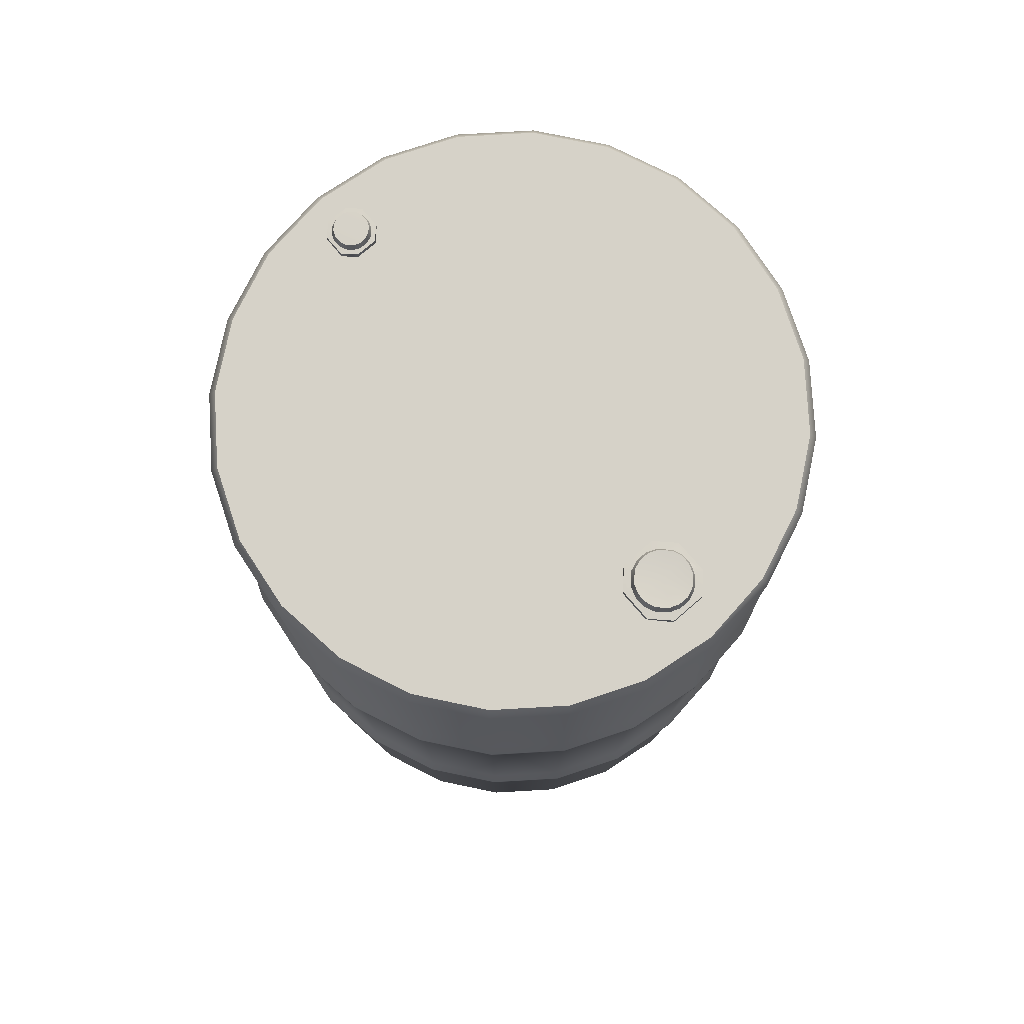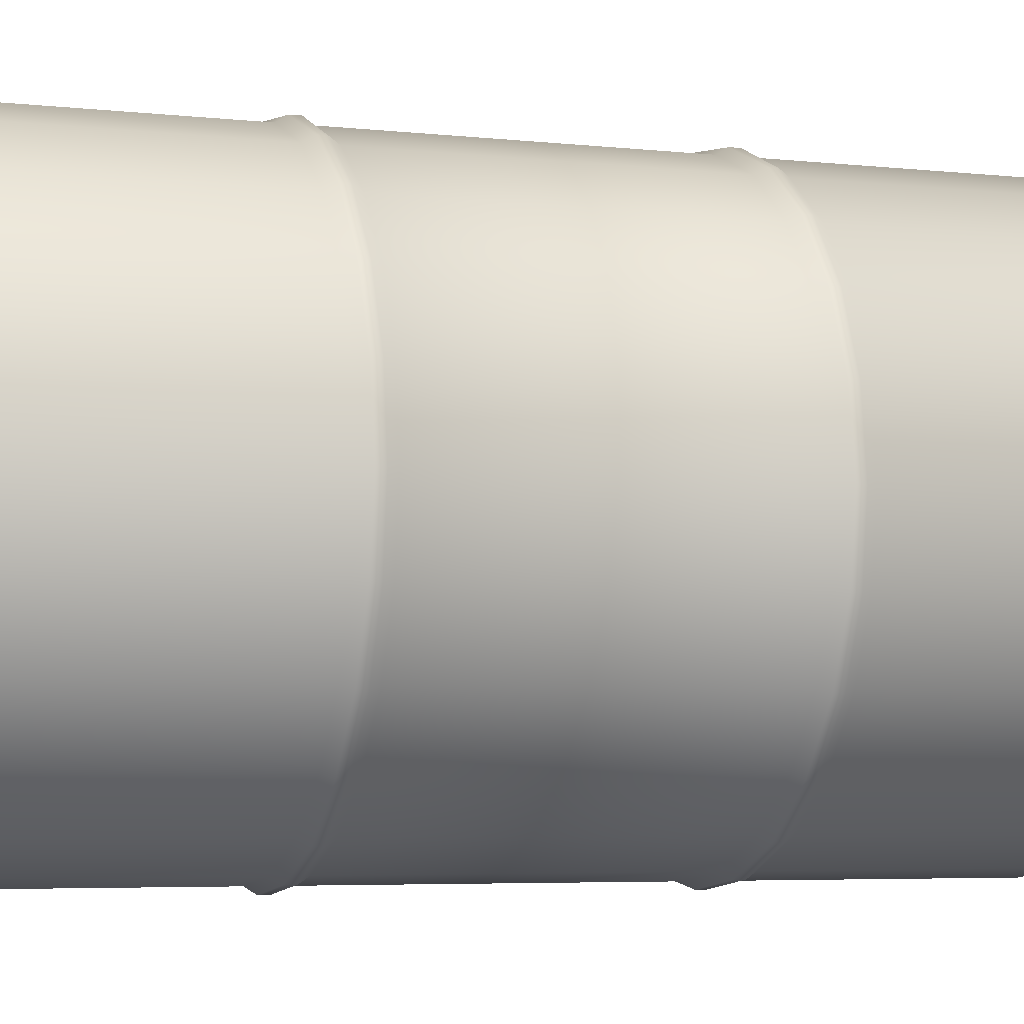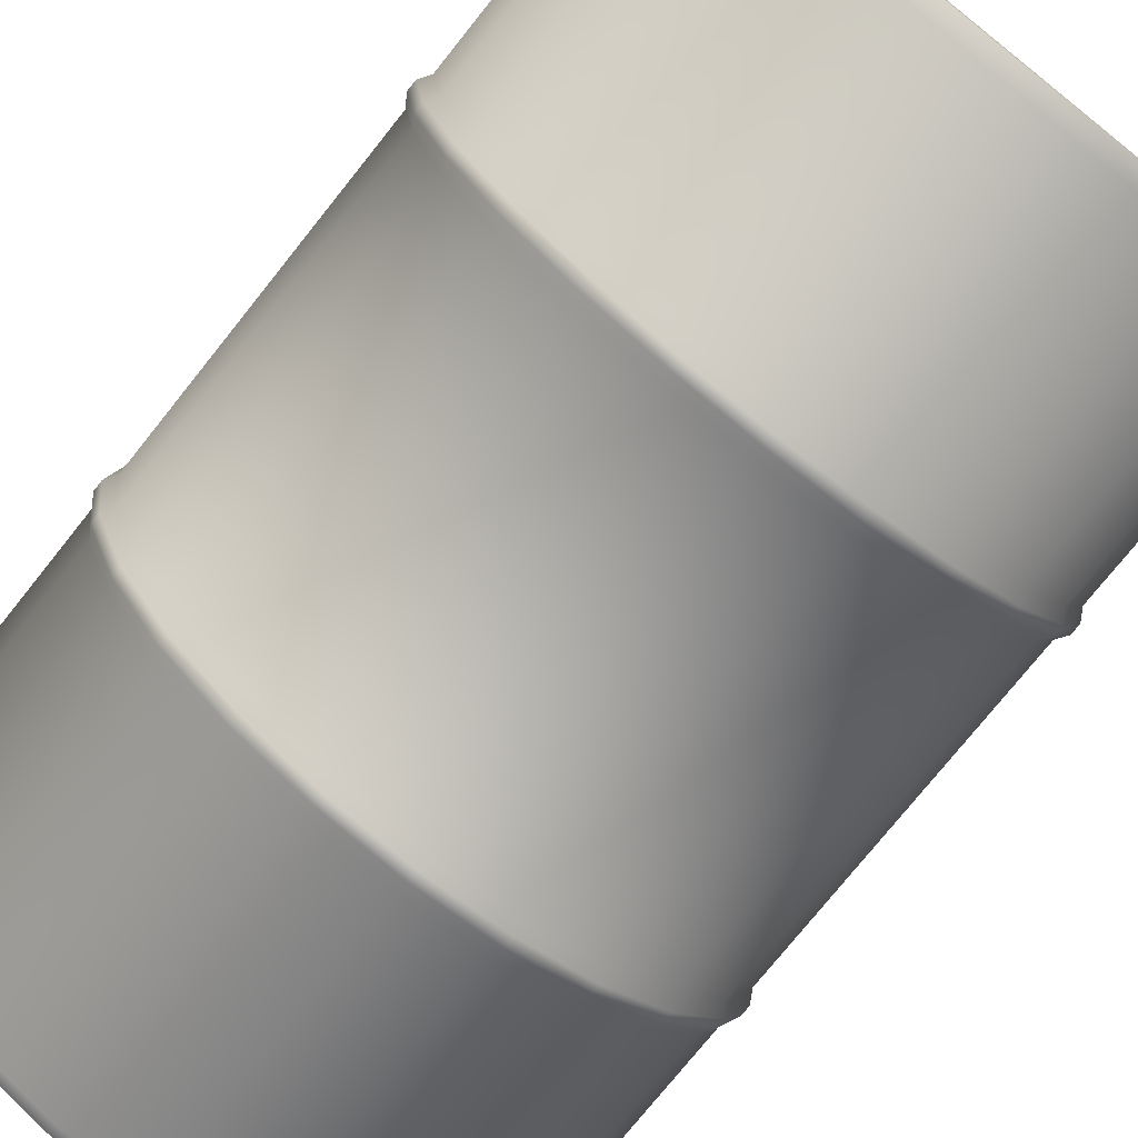
<metadata>
{"format":"obj","ext":"obj","renderer":"f3d","projection":"perspective","resolution":1024,"background":"white","views":[{"elev":78.1,"azim":139.2,"up":"+Y"},{"elev":-5.0,"azim":70.5,"up":"+Z"},{"elev":-75.6,"azim":-38.6,"up":"+Z"}]}
</metadata>
<code>
v  19.9 64.83 -5.332
v  19.42 65.61 -5.204
v  20.11 65.61 -0
v  20.6 64.83 -0
v  17.84 64.83 -10.3
v  17.41 65.61 -10.05
v  14.57 64.83 -14.57
v  14.22 65.61 -14.22
v  10.3 64.83 -17.84
v  10.05 65.61 -17.41
v  5.332 64.8 -19.9
v  5.204 65.61 -19.42
v  0 64.8 -20.6
v  0 65.61 -20.11
v  -5.332 64.83 -19.9
v  -5.204 65.61 -19.42
v  -10.3 64.83 -17.84
v  -10.05 65.61 -17.41
v  -14.57 64.83 -14.57
v  -14.22 65.61 -14.22
v  -17.84 64.83 -10.3
v  -17.41 65.61 -10.05
v  -19.9 64.83 -5.332
v  -19.42 65.61 -5.204
v  -20.6 64.83 -0
v  -20.11 65.61 -0
v  -19.9 64.83 5.332
v  -19.42 65.61 5.204
v  -17.84 64.83 10.3
v  -17.41 65.61 10.05
v  -14.57 64.83 14.57
v  -14.22 65.61 14.22
v  -10.3 64.83 17.84
v  -10.05 65.61 17.41
v  -5.332 64.83 19.9
v  -5.204 65.61 19.42
v  -0 64.83 20.6
v  -0 65.61 20.11
v  5.332 64.83 19.9
v  5.204 65.61 19.42
v  10.3 64.83 17.84
v  10.05 65.61 17.41
v  14.57 64.83 14.57
v  14.22 65.61 14.22
v  17.84 64.83 10.3
v  17.41 65.61 10.05
v  19.9 64.83 5.332
v  19.42 65.61 5.204
v  -0 65.61 -0
v  20.6 20.24 -0
v  19.9 20.24 -5.332
v  19.9 43.51 -5.332
v  20.6 43.51 -0
v  17.84 20.24 -10.3
v  14.57 20.24 -14.57
v  14.57 43.51 -14.57
v  17.84 43.51 -10.3
v  10.3 20.24 -17.84
v  10.3 43.51 -17.84
v  5.332 20.24 -19.9
v  5.332 43.51 -19.9
v  0 20.24 -20.6
v  0 43.51 -20.6
v  -5.332 20.24 -19.9
v  -5.332 43.51 -19.9
v  -10.3 20.24 -17.84
v  -10.3 43.51 -17.84
v  -14.57 20.24 -14.57
v  -14.57 43.51 -14.57
v  -19.9 20.24 -5.332
v  -20.6 20.24 -0
v  -20.6 43.51 -0
v  -19.9 43.51 -5.332
v  -14.57 20.24 14.57
v  -10.3 20.24 17.84
v  -10.3 43.51 17.84
v  -14.57 43.51 14.57
v  -5.332 20.24 19.9
v  -5.332 43.51 19.9
v  -0 20.24 20.6
v  -0 43.51 20.6
v  5.332 20.24 19.9
v  5.332 43.51 19.9
v  10.3 20.24 17.84
v  14.57 20.24 14.57
v  14.57 43.51 14.57
v  10.3 43.51 17.84
v  20.11 -0.1902 -0
v  19.42 -0.1902 -5.204
v  19.9 0.9071 -5.332
v  20.6 0.9071 -0
v  17.41 -0.1902 -10.05
v  17.84 0.9071 -10.3
v  14.22 -0.1902 -14.22
v  14.57 0.9071 -14.57
v  10.05 -0.1902 -17.41
v  10.3 0.9071 -17.84
v  5.204 -0.1902 -19.42
v  5.332 0.9071 -19.9
v  0 -0.1902 -20.11
v  0 0.9071 -20.6
v  -5.204 -0.1902 -19.42
v  -5.332 0.9071 -19.9
v  -10.05 -0.1902 -17.41
v  -10.3 0.9071 -17.84
v  -14.22 -0.1902 -14.22
v  -14.57 0.9071 -14.57
v  -17.41 -0.1902 -10.05
v  -17.84 0.9071 -10.3
v  -19.42 -0.1902 -5.204
v  -19.9 0.9071 -5.332
v  -20.11 -0.1902 -0
v  -20.6 0.9071 -0
v  -19.42 -0.1902 5.204
v  -19.9 0.9071 5.332
v  -17.41 -0.1902 10.05
v  -17.84 0.9071 10.3
v  -14.22 -0.1902 14.22
v  -14.57 0.9071 14.57
v  -10.05 -0.1902 17.41
v  -10.3 0.9071 17.84
v  -5.204 -0.1902 19.42
v  -5.332 0.9071 19.9
v  -0 -0.1902 20.11
v  -0 0.9071 20.6
v  5.204 -0.1902 19.42
v  5.332 0.9071 19.9
v  10.05 -0.1902 17.41
v  10.3 0.9071 17.84
v  14.22 -0.1902 14.22
v  14.57 0.9071 14.57
v  17.41 -0.1902 10.05
v  17.84 0.9071 10.3
v  19.42 -0.1902 5.204
v  19.9 0.9071 5.332
v  -0 0.071 -0
v  -17.84 20.24 -10.3
v  -17.84 43.51 -10.3
v  -19.9 20.24 5.332
v  -19.9 43.51 5.332
v  -17.84 20.24 10.3
v  -17.84 43.51 10.3
v  17.84 20.24 10.3
v  17.84 43.51 10.3
v  19.9 20.24 5.332
v  19.9 43.51 5.332
v  19.9 18.04 -5.332
v  20.6 18.04 -0
v  20.6 45.71 -0
v  19.9 45.71 -5.332
v  14.57 18.04 -14.57
v  17.84 18.04 -10.3
v  17.84 45.71 -10.3
v  14.57 45.71 -14.57
v  10.3 18.04 -17.84
v  10.3 45.71 -17.84
v  5.332 18.04 -19.9
v  5.332 45.71 -19.9
v  0 18.04 -20.6
v  0 45.71 -20.6
v  -5.332 18.04 -19.9
v  -5.332 45.71 -19.9
v  -10.3 18.04 -17.84
v  -10.3 45.71 -17.84
v  -14.57 18.04 -14.57
v  -14.57 45.71 -14.57
v  -20.6 18.04 -0
v  -19.9 18.04 -5.332
v  -19.9 45.71 -5.332
v  -20.6 45.71 -0
v  -10.3 18.04 17.84
v  -14.57 18.04 14.57
v  -14.57 45.71 14.57
v  -10.3 45.71 17.84
v  -5.332 18.04 19.9
v  -5.332 45.71 19.9
v  -0 18.04 20.6
v  -0 45.71 20.6
v  5.332 18.04 19.9
v  5.332 45.71 19.9
v  14.57 18.04 14.57
v  10.3 18.04 17.84
v  10.3 45.71 17.84
v  14.57 45.71 14.57
v  -17.84 18.04 -10.3
v  -17.84 45.71 -10.3
v  -19.9 18.04 5.332
v  -19.9 45.71 5.332
v  -17.84 18.04 10.3
v  -17.84 45.71 10.3
v  17.84 18.04 10.3
v  17.84 45.71 10.3
v  19.9 18.04 5.332
v  19.9 45.71 5.332
v  20.36 19.5 -5.456
v  21.08 19.5 -0
v  21.08 44.24 -0
v  20.36 44.24 -5.456
v  14.91 19.5 -14.91
v  18.26 19.5 -10.54
v  18.26 44.24 -10.54
v  14.91 44.24 -14.91
v  10.54 19.5 -18.26
v  10.54 44.24 -18.26
v  5.456 19.5 -20.36
v  5.456 44.24 -20.36
v  0 19.5 -21.08
v  0 44.24 -21.08
v  -5.456 19.5 -20.36
v  -5.456 44.24 -20.36
v  -10.54 19.5 -18.26
v  -10.54 44.24 -18.26
v  -14.91 19.5 -14.91
v  -14.91 44.24 -14.91
v  -21.08 19.5 -0
v  -20.36 19.5 -5.456
v  -20.36 44.24 -5.456
v  -21.08 44.24 -0
v  -10.54 19.5 18.26
v  -14.91 19.5 14.91
v  -14.91 44.24 14.91
v  -10.54 44.24 18.26
v  -5.456 19.5 20.36
v  -5.456 44.24 20.36
v  -0 19.5 21.08
v  -0 44.24 21.08
v  5.456 19.5 20.36
v  5.456 44.24 20.36
v  14.91 19.5 14.91
v  10.54 19.5 18.26
v  10.54 44.24 18.26
v  14.91 44.24 14.91
v  -18.26 19.5 -10.54
v  -18.26 44.24 -10.54
v  -20.36 19.5 5.456
v  -20.36 44.24 5.456
v  -18.26 19.5 10.54
v  -18.26 44.24 10.54
v  18.26 19.5 10.54
v  18.26 44.24 10.54
v  20.36 19.5 5.456
v  20.36 44.24 5.456
v  20.36 18.77 -5.456
v  21.08 18.77 -0
v  21.08 44.98 -0
v  20.36 44.98 -5.456
v  14.91 18.77 -14.91
v  18.26 18.77 -10.54
v  18.26 44.98 -10.54
v  14.91 44.98 -14.91
v  10.54 18.77 -18.26
v  10.54 44.98 -18.26
v  5.456 18.77 -20.36
v  5.456 44.98 -20.36
v  0 18.77 -21.08
v  0 44.98 -21.08
v  -5.456 18.77 -20.36
v  -5.456 44.98 -20.36
v  -10.54 18.77 -18.26
v  -10.54 44.98 -18.26
v  -14.91 18.77 -14.91
v  -14.91 44.98 -14.91
v  -21.08 18.77 -0
v  -20.36 18.77 -5.456
v  -20.36 44.98 -5.456
v  -21.08 44.98 -0
v  -10.54 18.77 18.26
v  -14.91 18.77 14.91
v  -14.91 44.98 14.91
v  -10.54 44.98 18.26
v  -5.456 18.77 20.36
v  -5.456 44.98 20.36
v  -0 18.77 21.08
v  -0 44.98 21.08
v  5.456 18.77 20.36
v  5.456 44.98 20.36
v  14.91 18.77 14.91
v  10.54 18.77 18.26
v  10.54 44.98 18.26
v  14.91 44.98 14.91
v  -18.26 18.77 -10.54
v  -18.26 44.98 -10.54
v  -20.36 18.77 5.456
v  -20.36 44.98 5.456
v  -18.26 18.77 10.54
v  -18.26 44.98 10.54
v  18.26 18.77 10.54
v  18.26 44.98 10.54
v  20.36 18.77 5.456
v  20.36 44.98 5.456
v  2.482 66.1 -16.47
v  2.501 65.59 -16.39
v  1.223 65.59 -17.75
v  -2.483 66.1 -16.47
v  -2.501 65.59 -16.39
v  -2.5 65.59 -14.02
v  -2.482 66.1 -14.03
v  1.216 66.1 -17.73
v  -1.223 65.59 -17.75
v  -1.216 66.1 -17.73
v  1.57 66.1 16.02
v  1.588 65.59 16.01
v  0.8092 65.59 15.23
v  -0.7671 66.1 15.22
v  0.7279 66.1 15.22
v  -0.7757 65.59 15.2
v  -0.8 66.11 18.32
v  -0.7729 65.59 18.38
v  0.7747 65.59 18.38
v  0.7665 66.1 18.36
v  1.556 65.59 17.6
v  1.571 66.1 17.55
v  2.501 65.59 -14.1
v  2.482 66.1 -14.03
v  1.277 65.58 -12.8
v  1.215 66.1 -12.76
v  -1.223 65.59 -12.75
v  -1.588 65.59 17.56
v  -1.57 66.1 17.56
v  -1.216 66.1 -12.77
v  -1.589 65.59 16.06
v  -1.57 66.1 16.02
v  -0.3785 66.13 -17.39
v  0.373 66.14 -17.37
v  2.123 66.15 -15.62
v  2.123 66.15 -14.87
v  1.847 66.13 -16.37
v  1.848 66.13 -14.12
v  -1.841 66.14 -16.37
v  -2.128 66.14 -15.62
v  -1.126 66.13 -13.4
v  -1.844 66.14 -14.13
v  -2.141 66.13 -14.87
v  1.118 66.13 -13.37
v  0.3767 66.13 -13.1
v  -0.3777 66.13 -13.1
v  1.124 66.13 -17.09
v  -1.124 66.13 -17.1
v  -0.3094 66.12 15.45
v  0.2813 66.12 15.45
v  0.2893 66.12 18.12
v  -0.3146 66.12 18.11
v  1.328 66.12 16.49
v  1.326 66.12 17.09
v  -0.7767 66.12 17.91
v  -1.142 66.12 17.54
v  -1.14 66.12 16.03
v  -0.7677 66.12 15.65
v  0.7486 66.12 15.65
v  1.129 66.12 16.02
v  -1.336 66.12 17.08
v  -1.337 66.12 16.49
v  1.128 66.12 17.55
v  0.7551 66.12 17.92
v  -0.2764 66.64 15.6
v  0.2495 66.64 15.6
v  0.2566 66.64 17.97
v  -0.2811 66.64 17.97
v  1.183 66.64 16.52
v  1.181 66.64 17.05
v  -0.693 66.64 17.79
v  -1.018 66.64 17.46
v  -1.016 66.64 16.11
v  -0.685 66.64 15.78
v  0.6661 66.64 15.77
v  1.005 66.64 16.11
v  -1.192 66.64 17.05
v  -1.192 66.64 16.52
v  1.004 66.64 17.46
v  0.6719 66.64 17.79
v  -0.0084 66.66 16.78
v  -1.681 66.77 -16.27
v  -1.027 66.76 -16.94
v  1.021 66.76 -13.54
v  0.3436 66.76 -13.29
v  1.687 66.76 -16.27
v  1.934 66.78 -15.59
v  -0.3452 66.76 -17.2
v  0.3409 66.78 -17.18
v  1.934 66.78 -14.91
v  1.687 66.76 -14.22
v  -1.028 66.76 -13.56
v  -1.682 66.77 -14.23
v  -1.937 66.78 -15.59
v  -0.3451 66.76 -13.29
v  -1.958 66.76 -14.9
v  1.027 66.76 -16.93
v  -0.0017 66.59 -15.24
g B_00
f 1 2 3 4
f 5 6 2 1
f 7 8 6 5
f 9 10 8 7
f 11 12 10 9
f 13 14 12 11
f 15 16 14 13
f 17 18 16 15
f 19 20 18 17
f 21 22 20 19
f 23 24 22 21
f 25 26 24 23
f 27 28 26 25
f 29 30 28 27
f 31 32 30 29
f 33 34 32 31
f 35 36 34 33
f 37 38 36 35
f 39 40 38 37
f 41 42 40 39
f 43 44 42 41
f 45 46 44 43
f 47 48 46 45
f 4 3 48 47
f 3 2 49
f 2 6 49
f 6 8 49
f 8 10 49
f 10 12 49
f 12 14 49
f 14 16 49
f 16 18 49
f 18 20 49
f 20 22 49
f 22 24 49
f 24 26 49
f 26 28 49
f 28 30 49
f 30 32 49
f 32 34 49
f 34 36 49
f 36 38 49
f 38 40 49
f 40 42 49
f 42 44 49
f 44 46 49
f 46 48 49
f 48 3 49
f 50 51 52 53
f 54 55 56 57
f 55 58 59 56
f 58 60 61 59
f 60 62 63 61
f 62 64 65 63
f 64 66 67 65
f 66 68 69 67
f 70 71 72 73
f 74 75 76 77
f 75 78 79 76
f 78 80 81 79
f 80 82 83 81
f 84 85 86 87
f 88 89 90 91
f 89 92 93 90
f 92 94 95 93
f 94 96 97 95
f 96 98 99 97
f 98 100 101 99
f 100 102 103 101
f 102 104 105 103
f 104 106 107 105
f 106 108 109 107
f 108 110 111 109
f 110 112 113 111
f 112 114 115 113
f 114 116 117 115
f 116 118 119 117
f 118 120 121 119
f 120 122 123 121
f 122 124 125 123
f 124 126 127 125
f 126 128 129 127
f 128 130 131 129
f 130 132 133 131
f 132 134 135 133
f 134 88 91 135
f 136 89 88
f 136 92 89
f 136 94 92
f 136 96 94
f 136 98 96
f 136 100 98
f 136 102 100
f 136 104 102
f 136 106 104
f 136 108 106
f 136 110 108
f 136 112 110
f 136 114 112
f 136 116 114
f 136 118 116
f 136 120 118
f 136 122 120
f 136 124 122
f 136 126 124
f 136 128 126
f 136 130 128
f 136 132 130
f 136 134 132
f 136 88 134
f 51 54 57 52
f 68 137 138 69
f 137 70 73 138
f 71 139 140 72
f 139 141 142 140
f 141 74 77 142
f 82 84 87 83
f 85 143 144 86
f 143 145 146 144
f 145 50 53 146
f 91 90 147 148
f 1 4 149 150
f 93 95 151 152
f 7 5 153 154
f 95 97 155 151
f 9 7 154 156
f 97 99 157 155
f 11 9 156 158
f 99 101 159 157
f 13 11 158 160
f 101 103 161 159
f 15 13 160 162
f 103 105 163 161
f 17 15 162 164
f 105 107 165 163
f 19 17 164 166
f 111 113 167 168
f 25 23 169 170
f 119 121 171 172
f 33 31 173 174
f 121 123 175 171
f 35 33 174 176
f 123 125 177 175
f 37 35 176 178
f 125 127 179 177
f 39 37 178 180
f 129 131 181 182
f 43 41 183 184
f 90 93 152 147
f 5 1 150 153
f 107 109 185 165
f 21 19 166 186
f 109 111 168 185
f 23 21 186 169
f 113 115 187 167
f 27 25 170 188
f 115 117 189 187
f 29 27 188 190
f 117 119 172 189
f 31 29 190 173
f 127 129 182 179
f 41 39 180 183
f 131 133 191 181
f 45 43 184 192
f 133 135 193 191
f 47 45 192 194
f 135 91 148 193
f 4 47 194 149
f 195 51 50 196
f 197 53 52 198
f 199 55 54 200
f 201 57 56 202
f 203 58 55 199
f 202 56 59 204
f 205 60 58 203
f 204 59 61 206
f 207 62 60 205
f 206 61 63 208
f 209 64 62 207
f 208 63 65 210
f 211 66 64 209
f 210 65 67 212
f 213 68 66 211
f 212 67 69 214
f 215 71 70 216
f 217 73 72 218
f 219 75 74 220
f 221 77 76 222
f 223 78 75 219
f 222 76 79 224
f 225 80 78 223
f 224 79 81 226
f 227 82 80 225
f 226 81 83 228
f 229 85 84 230
f 231 87 86 232
f 200 54 51 195
f 198 52 57 201
f 233 137 68 213
f 214 69 138 234
f 216 70 137 233
f 234 138 73 217
f 235 139 71 215
f 218 72 140 236
f 237 141 139 235
f 236 140 142 238
f 220 74 141 237
f 238 142 77 221
f 230 84 82 227
f 228 83 87 231
f 239 143 85 229
f 232 86 144 240
f 241 145 143 239
f 240 144 146 242
f 196 50 145 241
f 242 146 53 197
f 243 195 196 244
f 147 243 244 148
f 245 197 198 246
f 149 245 246 150
f 247 199 200 248
f 151 247 248 152
f 249 201 202 250
f 153 249 250 154
f 251 203 199 247
f 155 251 247 151
f 250 202 204 252
f 154 250 252 156
f 253 205 203 251
f 157 253 251 155
f 252 204 206 254
f 156 252 254 158
f 255 207 205 253
f 159 255 253 157
f 254 206 208 256
f 158 254 256 160
f 257 209 207 255
f 161 257 255 159
f 256 208 210 258
f 160 256 258 162
f 259 211 209 257
f 163 259 257 161
f 258 210 212 260
f 162 258 260 164
f 261 213 211 259
f 165 261 259 163
f 260 212 214 262
f 164 260 262 166
f 263 215 216 264
f 167 263 264 168
f 265 217 218 266
f 169 265 266 170
f 267 219 220 268
f 171 267 268 172
f 269 221 222 270
f 173 269 270 174
f 271 223 219 267
f 175 271 267 171
f 270 222 224 272
f 174 270 272 176
f 273 225 223 271
f 177 273 271 175
f 272 224 226 274
f 176 272 274 178
f 275 227 225 273
f 179 275 273 177
f 274 226 228 276
f 178 274 276 180
f 277 229 230 278
f 181 277 278 182
f 279 231 232 280
f 183 279 280 184
f 248 200 195 243
f 152 248 243 147
f 246 198 201 249
f 150 246 249 153
f 281 233 213 261
f 185 281 261 165
f 262 214 234 282
f 166 262 282 186
f 264 216 233 281
f 168 264 281 185
f 282 234 217 265
f 186 282 265 169
f 283 235 215 263
f 187 283 263 167
f 266 218 236 284
f 170 266 284 188
f 285 237 235 283
f 189 285 283 187
f 284 236 238 286
f 188 284 286 190
f 268 220 237 285
f 172 268 285 189
f 286 238 221 269
f 190 286 269 173
f 278 230 227 275
f 182 278 275 179
f 276 228 231 279
f 180 276 279 183
f 287 239 229 277
f 191 287 277 181
f 280 232 240 288
f 184 280 288 192
f 289 241 239 287
f 193 289 287 191
f 288 240 242 290
f 192 288 290 194
f 244 196 241 289
f 148 244 289 193
f 290 242 197 245
f 194 290 245 149
f 291 292 293
f 294 295 296 297
f 298 293 299 300
f 301 302 303
f 304 305 306
f 307 308 309 310
f 311 301 312
f 313 291 314
f 315 316 317
f 318 307 319
f 317 320 297 296
f 317 316 320
f 306 321 322 304
f 323 324 298 300
f 325 326 314 291
f 294 299 295
f 327 325 291
f 298 291 293
f 314 326 328
f 315 314 316
f 305 303 306
f 311 312 310 309
f 329 294 330
f 299 294 300
f 313 314 315
f 305 301 303
f 331 332 297
f 333 330 294 297
f 334 335 316
f 314 334 316
f 335 336 320 316
f 297 320 331
f 298 337 291
f 291 313 292
f 307 318 308
f 302 301 311
f 320 336 331
f 329 338 300 294
f 333 297 332
f 334 314 328
f 323 300 338
f 337 327 291
f 298 324 337
f 318 319 322 321
f 305 304 339 340
f 307 310 341 342
f 312 301 343 344
f 319 307 345 346
f 304 322 347 348
f 301 305 349 350
f 322 319 351 352
f 310 312 353 354
f 310 354 341
f 301 350 343
f 322 352 347
f 319 346 351
f 307 342 345
f 305 340 349
f 304 348 339
f 312 344 353
f 340 339 355 356
f 342 341 357 358
f 344 343 359 360
f 346 345 361 362
f 348 347 363 364
f 350 349 365 366
f 352 351 367 368
f 354 353 369 370
f 341 354 370 357
f 343 350 366 359
f 347 352 368 363
f 351 346 362 367
f 345 342 358 361
f 349 340 356 365
f 339 348 364 355
f 353 344 360 369
f 356 355 371
f 358 357 371
f 360 359 371
f 362 361 371
f 364 363 371
f 366 365 371
f 368 367 371
f 370 369 371
f 357 370 371
f 359 366 371
f 363 368 371
f 367 362 371
f 361 358 371
f 365 356 371
f 355 364 371
f 369 360 371
f 338 329 372 373
f 335 334 374 375
f 325 327 376 377
f 324 323 378 379
f 328 326 380 381
f 332 331 382 383
f 329 330 384 372
f 331 336 385 382
f 333 332 383 386
f 334 328 381 374
f 336 335 375 385
f 326 325 377 380
f 323 338 373 378
f 330 333 386 384
f 327 337 387 376
f 337 324 379 387
f 373 372 388
f 375 374 388
f 377 376 388
f 379 378 388
f 381 380 388
f 383 382 388
f 372 384 388
f 382 385 388
f 386 383 388
f 374 381 388
f 385 375 388
f 380 377 388
f 378 373 388
f 384 386 388
f 376 387 388
f 387 379 388

</code>
